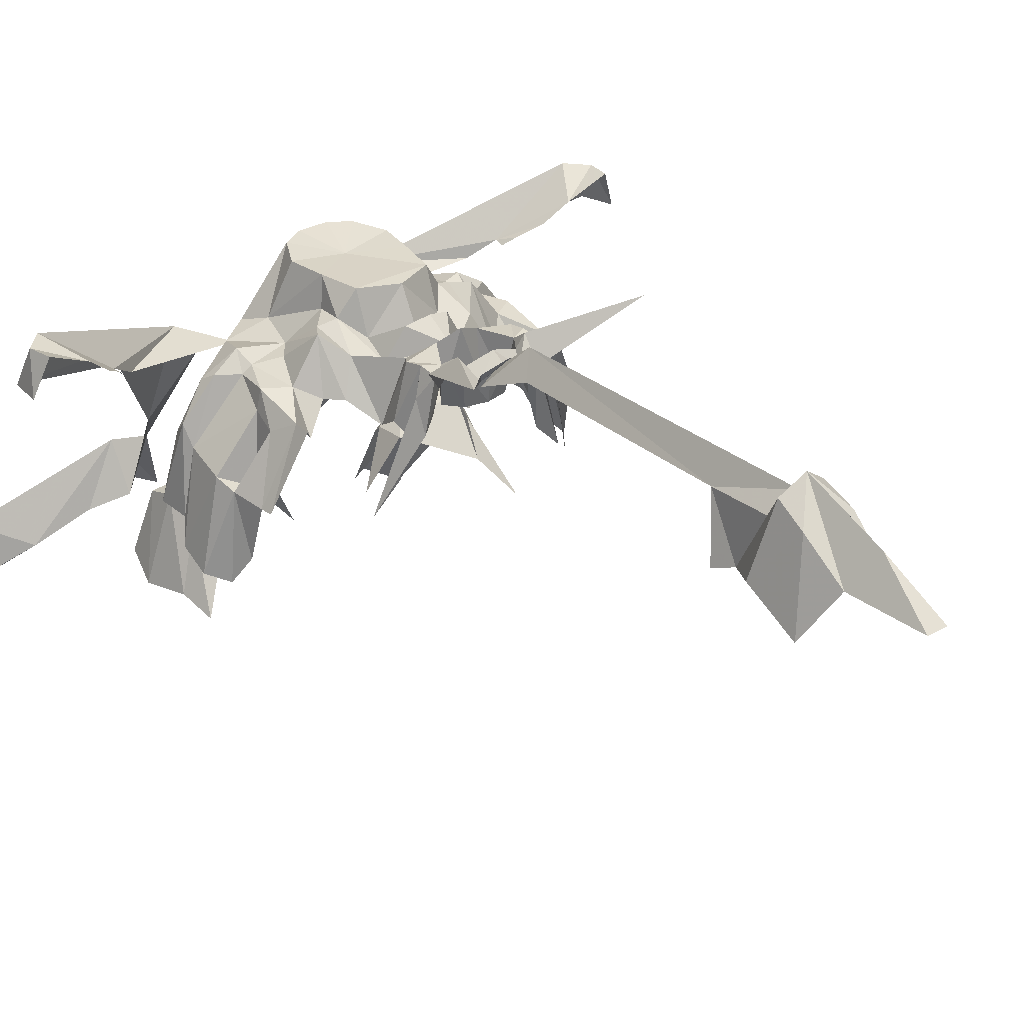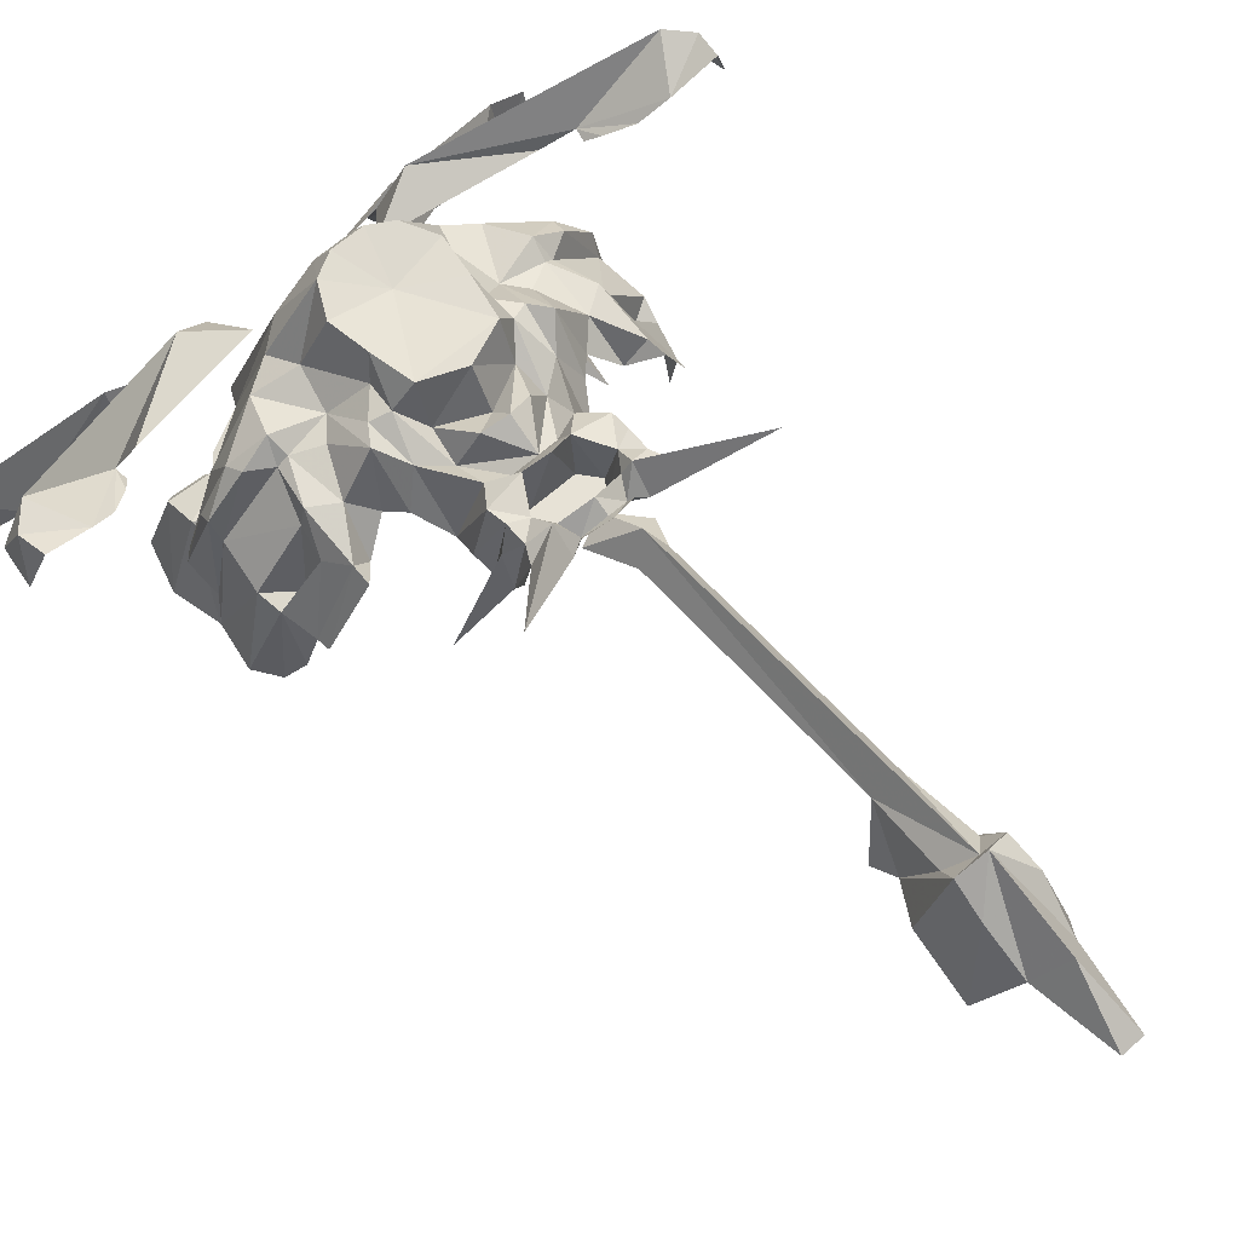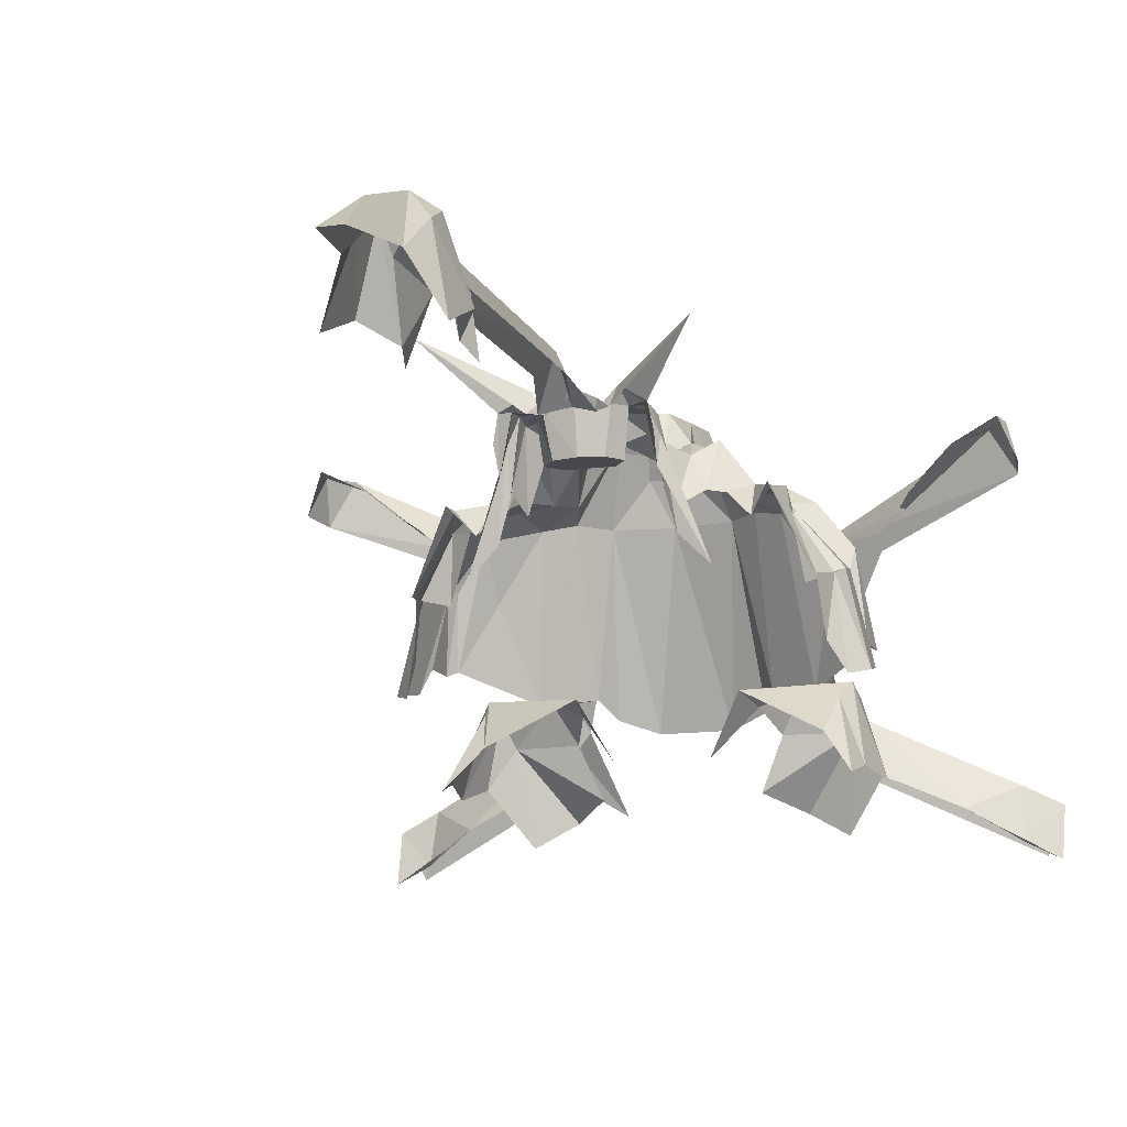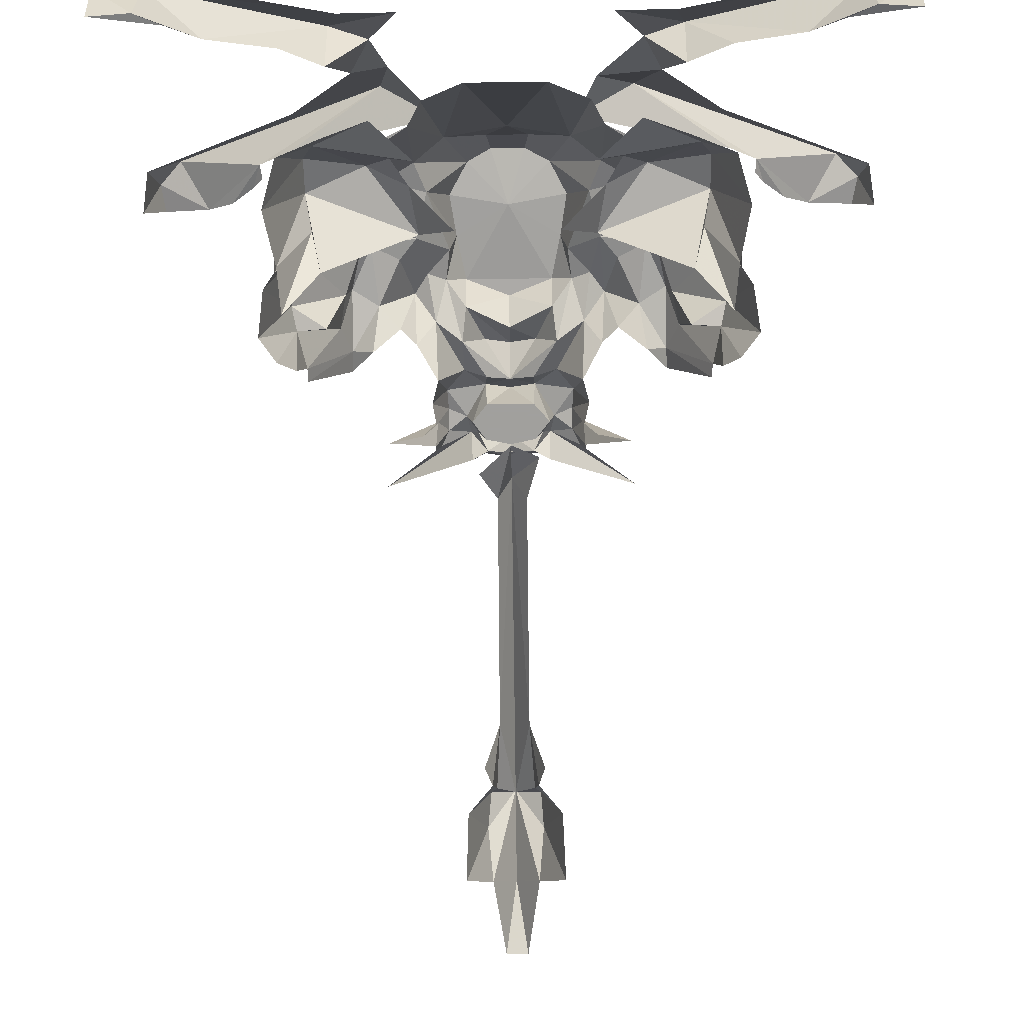
<metadata>
{"format":"obj","ext":"obj","renderer":"f3d","projection":"perspective","resolution":1024,"background":"white","views":[{"elev":30.1,"azim":-39.2,"up":"+Z"},{"elev":63.3,"azim":-41.9,"up":"+Z"},{"elev":-12.7,"azim":18.1,"up":"+Z"},{"elev":-71.7,"azim":-179.3,"up":"+Z"}]}
</metadata>
<code>
g bea003_body_skin
v 0.2365 -1.364 0.6546
v 0.2496 -1.307 0.4668
v 0.254 -1.355 0.5629
v 0.2103 -1.311 0.6677
v 0.2452 -1.254 0.576
v 0.3894 -1.206 0.1741
v 0.2845 -1.215 0.279
v 0.2452 -1.219 0.4187
v 0.2103 -1.237 0.6765
v 0.1491 -1.263 0.6721
v 0.2583 -1.158 0.4624
v 0.136 -1.333 0.7202
v 0.4331 -1.569 0.8512
v 0.1317 -1.407 0.6328
v 0.2147 -1.167 0.6634
v 0.08361 -1.154 0.6852
v 0.2365 -1.062 0.4013
v 0.07924 -1.377 0.6328
v 0.08798 -1.394 0.6677
v 0.0006101 -1.42 0.707
v 0.1535 -1.088 0.6284
v 0.1098 -1.32 0.6677
v 0.2452 -0.9136 0.5978
v 0.3064 -0.9573 0.4712
v 0.3151 -0.8306 0.6634
v 0.3588 -0.9048 0.4712
v 0.4287 -0.8349 0.5105
v 0.4462 -0.9573 0.3794
v 0.5161 -0.9747 0.4624
v 0.5204 -1.045 0.4624
v 0.6471 -1.001 0.1872
v 0.6471 -0.9573 0.1872
v 0.551 -0.883 0.41
v 0.5161 -0.7782 0.5105
v 0.6777 -0.8393 0.2091
v 0.6646 -0.9092 -0.01371
v 0.717 -0.8568 -0.1098
v 0.7738 -0.7825 -0.08798
v 0.6952 -0.7651 0.2396
v 0.7563 -0.6384 -0.0574
v 0.5816 -0.8262 0.1872
v 0.5335 -0.7782 0.4362
v 0.6733 -0.5991 0.2702
v 0.7257 -0.6034 0.02997
v 0.4811 -0.6296 0.493
v 0.4505 -0.634 0.5192
v 0.6821 -0.5641 0.3488
v 0.7257 -0.468 0.02997
v 0.5641 -0.5816 0.4974
v 0.669 -0.5073 0.2964
v 0.6952 -0.4418 0.04744
v 0.5772 -0.5204 0.4624
v 0.4636 -0.5685 0.5585
v 0.302 -0.6165 0.5454
v 0.3588 -0.6864 0.5411
v 0.5641 -0.4112 0.2746
v 0.4724 -0.2496 -0.04429
v 0.4069 -0.42 0.5105
v 0.2714 -0.7607 0.6503
v 0.3064 -0.3632 0.5367
v 0.2671 -0.468 0.5716
v 0.1972 -0.6821 0.6634
v 0.2103 -0.7869 0.6721
v 0.302 -0.1448 -0.01808
v 0.4374 -0.2059 -0.03992
v 0.2059 -0.2802 0.5323
v 0.2583 -0.0574 -0.07487
v 0.1273 0.003758 -0.1186
v 0.1753 -0.6602 0.7726
v 0.136 -0.4112 0.79
v 0.0006101 -0.2452 0.5323
v -0.1261 0.003758 -0.1186
v 0.1579 -0.9747 0.5673
v 0.1972 -0.5204 0.7769
v 0.0006101 -0.551 0.7595
v 0.1448 -0.8087 0.7682
v 0.0705 -0.302 0.6852
v -0.2047 -0.2802 0.5323
v -0.2571 -0.0574 -0.07487
v -0.3008 -0.1448 -0.01808
v 0.0574 -0.3675 0.7944
v -0.06928 -0.302 0.6852
v -0.05618 -0.3675 0.7944
v -0.1392 -0.4112 0.79
v -0.3052 -0.3632 0.5367
v -0.4712 -0.2496 -0.04429
v -0.4362 -0.2059 -0.03992
v -0.2659 -0.468 0.5716
v -0.4056 -0.42 0.5105
v -0.3008 -0.6165 0.5454
v -0.196 -0.5204 0.7769
v -0.1741 -0.6602 0.7726
v -0.5629 -0.4112 0.2746
v -0.6939 -0.4418 0.04744
v -0.576 -0.5204 0.4624
v -0.4624 -0.5685 0.5585
v -0.1435 -0.8087 0.7682
v -0.196 -0.6821 0.6634
v -0.2091 -0.7869 0.6721
v -0.6721 -0.5073 0.2964
v -0.7245 -0.468 0.02997
v -0.6852 -0.5641 0.3488
v -0.7245 -0.6034 0.02997
v -0.5629 -0.5816 0.4974
v -0.6721 -0.5991 0.2702
v -0.7551 -0.6384 -0.0574
v -0.4843 -0.6296 0.493
v -0.6939 -0.7651 0.2396
v -0.7769 -0.7825 -0.08798
v -0.4493 -0.634 0.5192
v -0.5323 -0.7782 0.4362
v -0.6765 -0.8393 0.2091
v -0.7158 -0.8568 -0.1098
v -0.6677 -0.9092 -0.01371
v -0.6503 -0.9573 0.1872
v -0.5804 -0.8262 0.1872
v -0.5542 -0.883 0.41
v -0.5148 -0.7782 0.5105
v -0.5148 -0.9747 0.4624
v -0.6459 -1.001 0.1872
v -0.5192 -1.045 0.4624
v -0.4493 -0.9573 0.3794
v -0.4275 -0.8349 0.5105
v -0.3576 -0.9048 0.4712
v -0.3576 -0.6864 0.5411
v -0.3183 -0.8306 0.6634
v -0.3052 -0.9573 0.4712
v -0.2702 -0.7607 0.6503
v -0.2484 -0.9136 0.5978
v -0.2396 -1.062 0.4013
v -0.1566 -0.9747 0.5673
v -0.1566 -1.088 0.6284
v -0.1435 -0.8655 0.6109
v -0.2134 -1.167 0.6634
v -0.08239 -1.154 0.6852
v -0.1479 -1.263 0.6721
v -0.2615 -1.158 0.4624
v -0.2091 -1.237 0.6765
v -0.244 -1.219 0.4187
v -0.244 -1.254 0.576
v -0.2833 -1.215 0.279
v -0.3882 -1.206 0.1741
v -0.2484 -1.307 0.4668
v -0.2091 -1.311 0.6677
v -0.2353 -1.364 0.6546
v -0.2527 -1.355 0.5629
v -0.1348 -1.333 0.7202
v -0.4318 -1.569 0.8512
v -0.1304 -1.407 0.6328
v -0.07802 -1.377 0.6328
v -0.09112 -1.394 0.6677
v -0.1086 -1.32 0.6677
v 0.0006101 -1.394 0.6765
v 0.0006101 -1.342 0.707
v 0.0006101 -1.315 0.5105
v -0.08239 -1.298 0.5105
v -0.1304 -1.237 0.5105
v -0.07802 -1.176 0.5105
v 0.08361 -1.298 0.5105
v 0.07924 -1.176 0.5105
v 0.1273 -1.237 0.5105
v 0.0006101 -1.176 0.7202
v 0.0006101 -1.123 0.6372
v -0.07802 -1.106 0.5978
v 0.07924 -1.106 0.5978
v -0.08675 -0.9966 0.6852
v 0.08361 -0.9966 0.6852
v 0.0006101 -1.014 0.707
v 0.1448 -0.8655 0.6109
v 0.0006101 -0.9398 0.6197
v 0.0006101 -0.8655 0.7638
v 0.1579 -0.4112 -0.2802
v 0.2977 -0.3108 -0.1011
v 0.2714 -0.468 -0.0705
v 0.4287 -0.2583 -0.03992
v 0.3501 -0.2103 -0.1797
v 0.6165 -0.3413 -0.03992
v 0.5641 -0.5466 -0.2278
v 0.5816 -0.171 -0.1753
v 0.2714 -0.1841 -0.3632
v 0.3981 -0.05303 -0.42
v 0.5423 -0.09234 -0.503
v 0.6821 -0.1797 -0.3108
v 0.6165 -0.2278 -0.07487
v 0.7214 -0.3239 -0.3632
v 0.6864 -0.503 -0.337
v 0.5947 -0.4462 -0.1054
v 0.6733 -0.6384 -0.3763
v -0.3008 -0.3108 -0.1011
v -0.161 -0.4112 -0.2802
v -0.2746 -0.468 -0.0705
v -0.4275 -0.2583 -0.03992
v -0.3488 -0.2103 -0.1797
v -0.6197 -0.3413 -0.03992
v -0.5629 -0.5466 -0.2278
v -0.5804 -0.171 -0.1753
v -0.2702 -0.1841 -0.3632
v -0.3969 -0.05303 -0.42
v -0.5411 -0.09234 -0.503
v -0.6808 -0.1797 -0.3108
v -0.6197 -0.2278 -0.07487
v -0.7202 -0.3239 -0.3632
v -0.6896 -0.503 -0.337
v -0.5978 -0.4462 -0.1054
v -0.6721 -0.6384 -0.3763
v 0.07924 -2.56 0.5061
v 0.05303 -2.412 0.6983
v 0.1054 -2.477 0.4712
v 0.06613 -2.665 0.7202
v 0.0006101 -2.718 0.8031
v 0.08798 -2.722 0.8119
v 0.0006101 -2.74 0.873
v 0.1666 -2.687 0.5498
v 0.1011 -2.836 0.7551
v 0.1753 -2.901 0.4537
v 0.08361 -2.988 0.6284
v 0.0006101 -1.521 0.7857
v 0.04866 -1.569 0.6983
v 0.0006101 -1.364 0.6546
v 0.1098 -1.451 0.6066
v -0.09549 -1.398 0.6284
v -0.05181 -1.569 0.6983
v -0.05181 -2.412 0.6983
v 0.0006101 -3.045 0.7551
v 0.03992 -3.264 0.6022
v -0.0387 -3.264 0.6022
v -0.08239 -2.988 0.6284
v -0.09986 -2.836 0.7551
v -0.1741 -2.901 0.4537
v -0.1654 -2.687 0.5498
v -0.09112 -2.722 0.8119
v -0.08239 -2.56 0.5061
v -0.1042 -2.477 0.4712
v -0.06928 -2.665 0.7202
v -0.8337 -0.4418 0.5411
v -0.8075 -0.3588 0.5105
v -0.8031 -0.4025 0.5061
v -0.908 -0.503 0.5935
v -0.9954 -0.5379 0.6677
v -1.091 -0.3894 0.742
v -0.4056 -0.09671 0.4406
v -0.7158 -0.3108 0.4493
v -0.2222 -0.1841 0.3576
v -0.2833 -0.04866 0.3008
v -1.166 -0.468 0.742
v -1.148 -0.5597 0.742
v -1.205 -0.5335 0.5978
v -1.183 -0.3938 0.5891
v -0.6896 -0.1797 0.4187
v -0.4755 0.008126 0.05618
v -0.4144 0.1304 -0.07924
v -0.5323 0.07802 -0.254
v -0.5367 0.1698 -0.0705
v -0.6677 0.1392 -0.2977
v -0.3139 0.2484 -0.3588
v -0.5017 0.2309 -0.2452
v -0.873 0.1829 -0.3894
v -1.043 0.3183 -0.302
v -1.113 0.3882 -0.5335
v -1.183 0.327 -0.3719
v -1.057 0.2746 -0.4986
v -0.9779 0.2309 -0.4462
v -1.179 0.2746 -0.5597
v 0.8044 -0.3588 0.5105
v 0.8306 -0.4418 0.5411
v 0.7956 -0.4025 0.5061
v 0.9048 -0.503 0.5935
v 0.9922 -0.5379 0.6677
v 1.088 -0.3894 0.742
v 0.4025 -0.09671 0.4406
v 0.7083 -0.3108 0.4493
v 0.219 -0.1841 0.3532
v 0.3632 0.01249 0.1435
v 1.158 -0.468 0.742
v 1.145 -0.5597 0.742
v 1.202 -0.5335 0.5978
v 1.18 -0.3938 0.5891
v 0.6864 -0.1797 0.4187
v 0.4724 0.008126 0.05618
v 0.4069 0.1304 -0.07924
v 0.5292 0.07802 -0.254
v 0.5292 0.1698 -0.0705
v 0.6602 0.1392 -0.2977
v 0.3108 0.2484 -0.3588
v 0.4942 0.2309 -0.2452
v 0.8699 0.1829 -0.3894
v 1.04 0.3183 -0.302
v 1.11 0.3882 -0.5335
v 1.18 0.327 -0.3719
v 1.053 0.2746 -0.4986
v 0.9704 0.2309 -0.4462
v 1.176 0.2746 -0.5597
g bea003_body_skin_0
f 3 2 1
f 4 1 2
f 4 2 5
f 2 6 5
f 5 6 7
f 8 5 7
f 5 8 9
f 5 9 4
f 9 10 4
f 8 11 9
f 4 12 1
f 4 10 12
f 1 12 13
f 12 14 13
f 15 9 11
f 15 10 9
f 15 16 10
f 17 15 11
f 18 14 12
f 18 19 14
f 19 18 20
f 21 15 17
f 15 21 16
f 22 12 10
f 22 18 12
f 21 17 23
f 23 17 24
f 24 25 23
f 24 26 25
f 25 26 27
f 28 27 26
f 28 29 27
f 28 30 29
f 30 31 29
f 32 29 31
f 29 32 33
f 34 27 29
f 29 33 34
f 32 35 33
f 35 32 36
f 37 35 36
f 35 37 38
f 35 38 39
f 38 40 39
f 35 41 33
f 35 39 41
f 42 33 41
f 41 39 42
f 34 33 42
f 43 39 40
f 43 42 39
f 43 40 44
f 34 42 45
f 42 43 45
f 27 34 46
f 45 46 34
f 43 44 47
f 48 47 44
f 45 43 49
f 47 49 43
f 47 48 50
f 48 51 50
f 50 52 47
f 49 47 52
f 50 51 52
f 49 53 45
f 46 45 53
f 53 49 52
f 53 54 46
f 46 55 27
f 55 46 54
f 25 27 55
f 54 25 55
f 51 56 52
f 51 57 56
f 52 58 53
f 52 56 58
f 54 53 58
f 57 58 56
f 59 25 54
f 59 23 25
f 58 57 60
f 54 58 61
f 58 60 61
f 59 54 62
f 54 61 62
f 59 63 23
f 59 62 63
f 64 60 57
f 64 57 65
f 64 66 60
f 64 67 66
f 67 68 66
f 62 61 69
f 63 62 69
f 60 70 61
f 70 60 66
f 68 71 66
f 72 71 68
f 73 23 63
f 73 21 23
f 74 69 61
f 74 61 70
f 74 75 69
f 70 75 74
f 69 75 76
f 63 69 76
f 66 77 70
f 77 66 71
f 71 72 78
f 72 79 78
f 79 80 78
f 81 70 77
f 81 75 70
f 77 71 82
f 82 81 77
f 82 71 78
f 83 81 82
f 83 75 81
f 83 82 84
f 78 84 82
f 84 75 83
f 80 85 78
f 85 84 78
f 80 86 85
f 80 87 86
f 85 88 84
f 89 85 86
f 85 89 88
f 89 90 88
f 91 75 84
f 91 84 88
f 92 75 91
f 91 88 92
f 86 93 89
f 94 93 86
f 95 89 93
f 93 94 95
f 90 89 96
f 95 96 89
f 97 75 92
f 76 75 97
f 98 92 88
f 88 90 98
f 98 99 92
f 92 99 97
f 94 100 95
f 94 101 100
f 102 100 101
f 100 102 95
f 101 103 102
f 104 95 102
f 96 95 104
f 105 102 103
f 102 105 104
f 106 105 103
f 104 107 96
f 107 104 105
f 105 106 108
f 109 108 106
f 107 110 96
f 96 110 90
f 111 107 105
f 105 108 111
f 109 112 108
f 113 112 109
f 113 114 112
f 112 114 115
f 108 112 116
f 116 111 108
f 116 112 117
f 112 115 117
f 117 111 116
f 118 107 111
f 117 118 111
f 107 118 110
f 115 119 117
f 119 118 117
f 115 120 119
f 121 119 120
f 121 122 119
f 118 119 123
f 122 123 119
f 123 110 118
f 122 124 123
f 110 123 125
f 125 90 110
f 126 123 124
f 126 125 123
f 126 90 125
f 127 126 124
f 128 90 126
f 128 98 90
f 98 128 99
f 127 129 126
f 128 126 129
f 128 129 99
f 130 129 127
f 131 99 129
f 132 129 130
f 132 131 129
f 131 133 99
f 97 99 133
f 134 132 130
f 132 134 135
f 135 134 136
f 130 137 134
f 138 134 137
f 134 138 136
f 137 139 138
f 139 140 138
f 139 141 140
f 142 140 141
f 143 140 142
f 140 144 138
f 143 144 140
f 136 138 144
f 144 143 145
f 146 145 143
f 144 145 147
f 144 147 136
f 145 148 147
f 147 148 149
f 150 147 149
f 150 149 151
f 151 20 150
f 152 136 147
f 150 152 147
f 153 150 20
f 153 20 18
f 153 154 150
f 153 18 154
f 152 150 154
f 22 154 18
f 154 155 152
f 154 22 155
f 152 156 136
f 156 152 155
f 157 136 156
f 136 157 135
f 157 156 158
f 156 155 158
f 158 135 157
f 159 155 22
f 22 10 159
f 158 155 160
f 155 159 160
f 161 159 10
f 159 161 160
f 10 16 161
f 160 161 16
f 158 160 162
f 135 158 162
f 16 162 160
f 162 163 135
f 162 16 163
f 164 135 163
f 135 164 132
f 131 132 164
f 164 163 131
f 165 163 16
f 16 21 165
f 73 165 21
f 165 73 163
f 166 131 163
f 131 166 133
f 167 163 73
f 163 168 166
f 163 167 168
f 167 73 169
f 167 169 168
f 73 63 169
f 76 169 63
f 168 170 166
f 133 166 170
f 170 168 169
f 76 171 169
f 170 169 171
f 170 171 133
f 171 76 97
f 97 133 171
f 174 173 172
f 173 174 175
f 175 176 173
f 177 175 174
f 178 177 174
f 175 179 176
f 180 176 179
f 180 179 181
f 181 179 182
f 183 182 179
f 175 184 179
f 179 184 183
f 177 184 175
f 185 183 184
f 184 177 185
f 185 177 186
f 178 187 177
f 187 186 177
f 178 188 187
f 188 186 187
f 191 190 189
f 189 192 191
f 193 192 189
f 194 191 192
f 195 191 194
f 192 193 196
f 197 196 193
f 197 198 196
f 198 199 196
f 199 200 196
f 201 192 196
f 196 200 201
f 201 194 192
f 200 202 201
f 201 202 194
f 202 203 194
f 204 195 194
f 204 194 203
f 195 204 205
f 205 204 203
f 208 207 206
f 209 206 207
f 207 210 209
f 206 209 211
f 209 210 211
f 212 211 210
f 213 206 211
f 213 211 214
f 211 212 214
f 213 214 215
f 216 215 214
f 214 212 216
f 210 207 217
f 218 217 207
f 217 218 219
f 219 218 220
f 217 219 221
f 222 217 221
f 222 223 217
f 210 217 223
f 224 216 212
f 216 224 225
f 225 224 226
f 227 226 224
f 224 212 227
f 228 227 212
f 227 228 229
f 230 229 228
f 231 228 212
f 230 228 231
f 212 210 231
f 230 231 232
f 233 232 223
f 234 231 210
f 223 234 210
f 232 231 234
f 234 223 232
f 237 236 235
f 236 238 235
f 238 236 239
f 240 239 236
f 240 236 241
f 242 241 236
f 243 241 242
f 244 241 243
f 245 239 240
f 246 239 245
f 246 245 247
f 248 247 245
f 248 245 240
f 241 248 240
f 248 241 249
f 241 250 249
f 250 241 244
f 251 250 244
f 250 251 252
f 251 253 252
f 254 252 253
f 251 255 253
f 256 253 255
f 254 253 257
f 253 256 258
f 258 257 253
f 259 258 256
f 260 258 259
f 261 257 258
f 260 261 258
f 257 261 262
f 263 261 260
f 262 261 263
f 266 265 264
f 264 265 267
f 267 268 264
f 269 264 268
f 264 269 270
f 270 271 264
f 272 271 270
f 270 273 272
f 268 274 269
f 268 275 274
f 275 276 274
f 277 274 276
f 274 277 269
f 270 269 277
f 277 278 270
f 279 270 278
f 279 273 270
f 280 273 279
f 279 281 280
f 282 280 281
f 283 282 281
f 280 282 284
f 285 284 282
f 283 286 282
f 282 287 285
f 287 282 286
f 288 285 287
f 287 289 288
f 290 287 286
f 290 289 287
f 286 291 290
f 290 292 289
f 291 292 290

</code>
